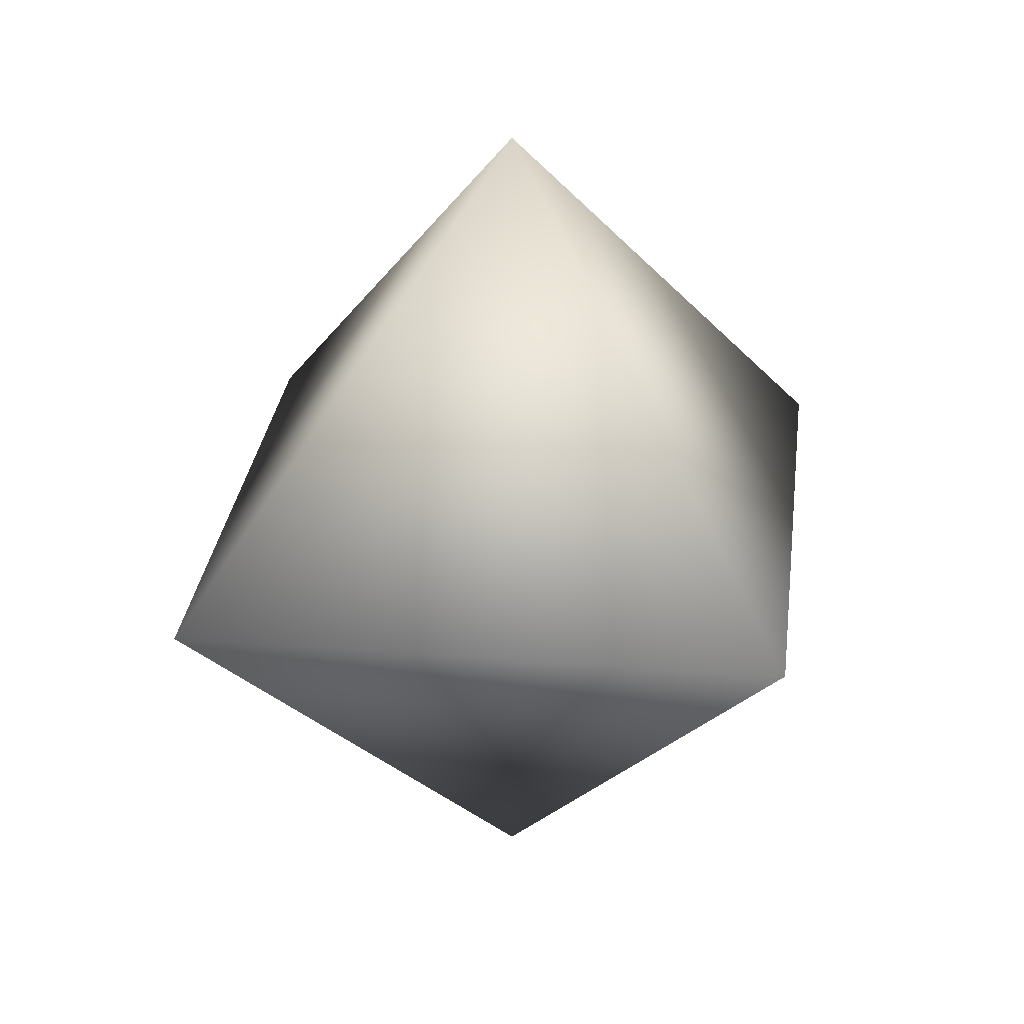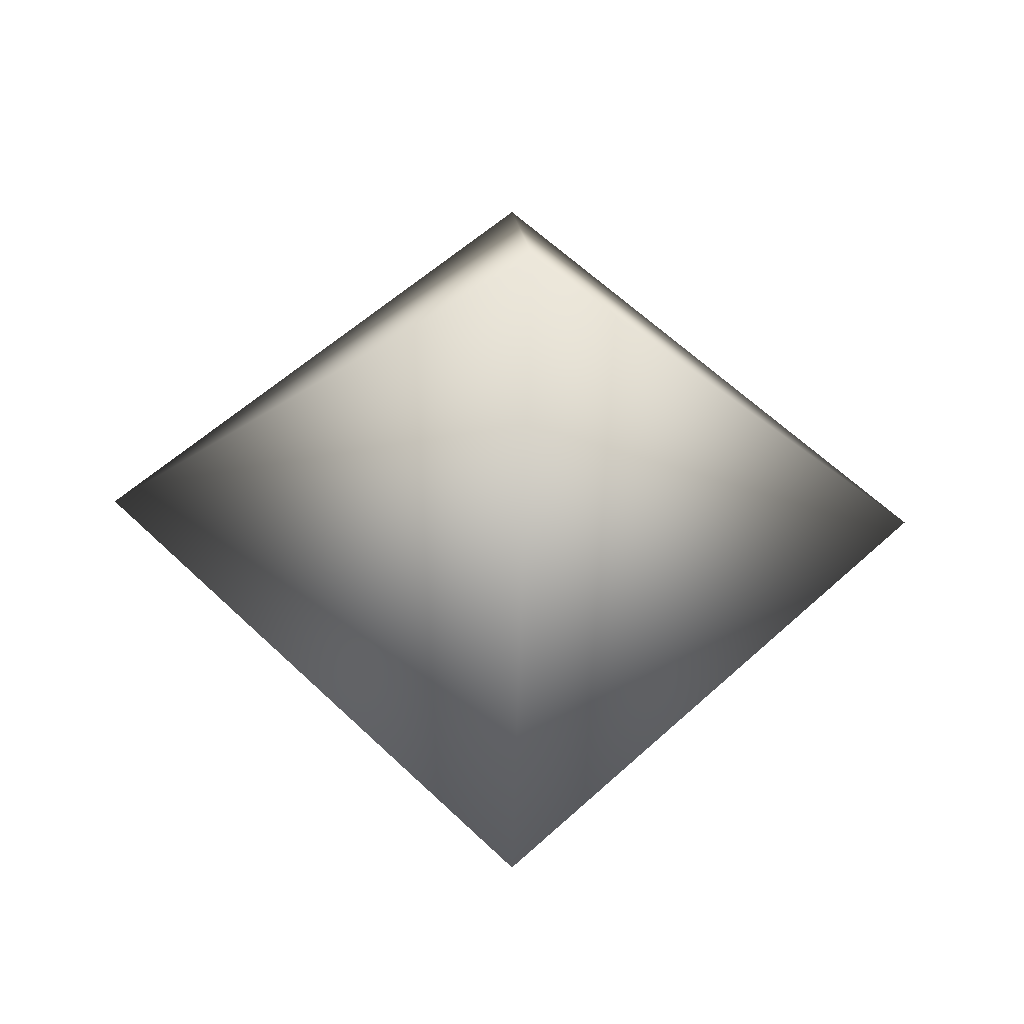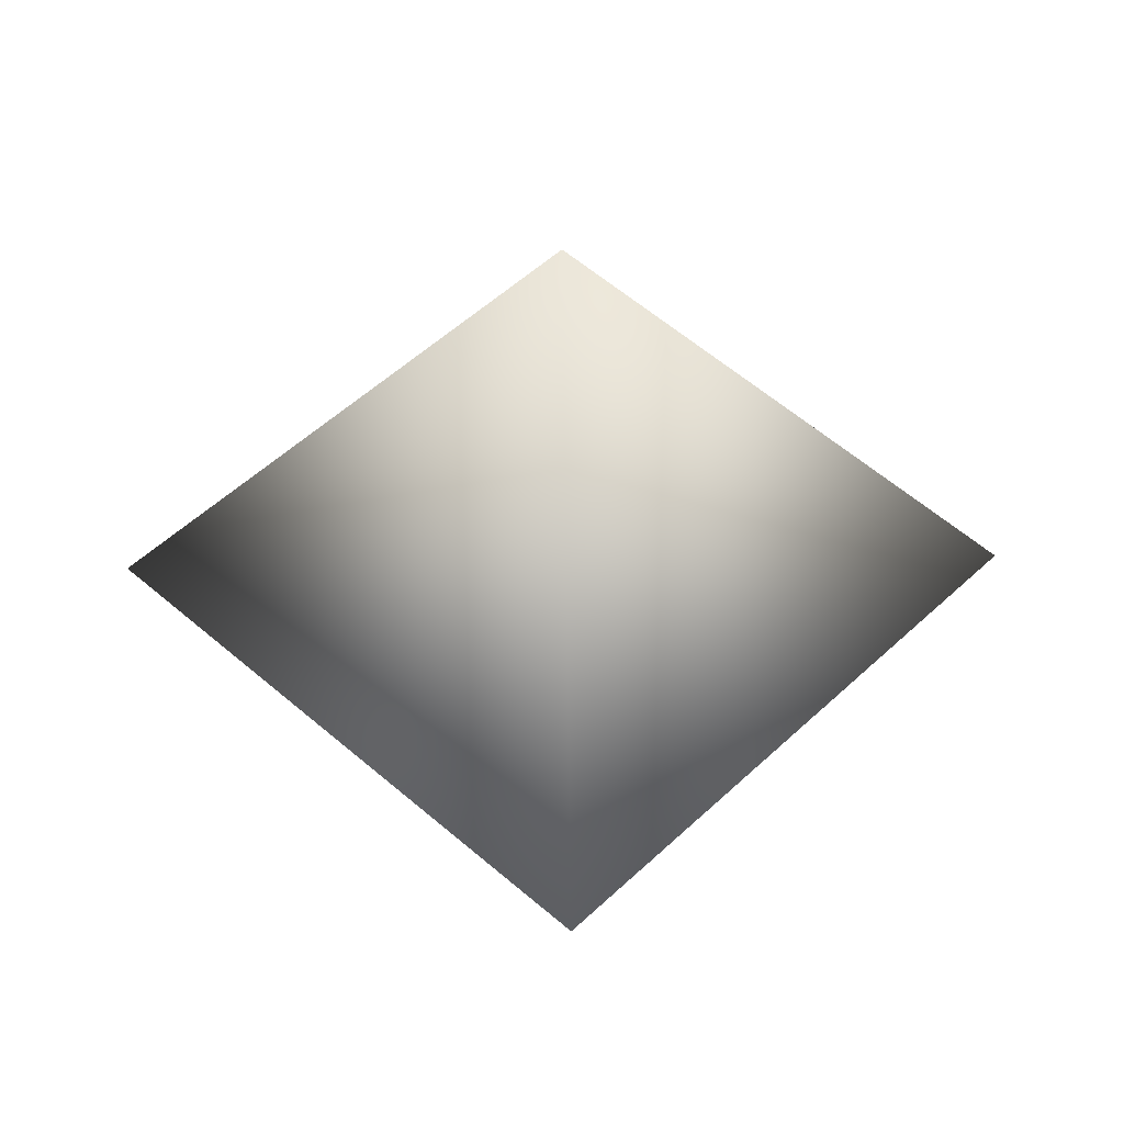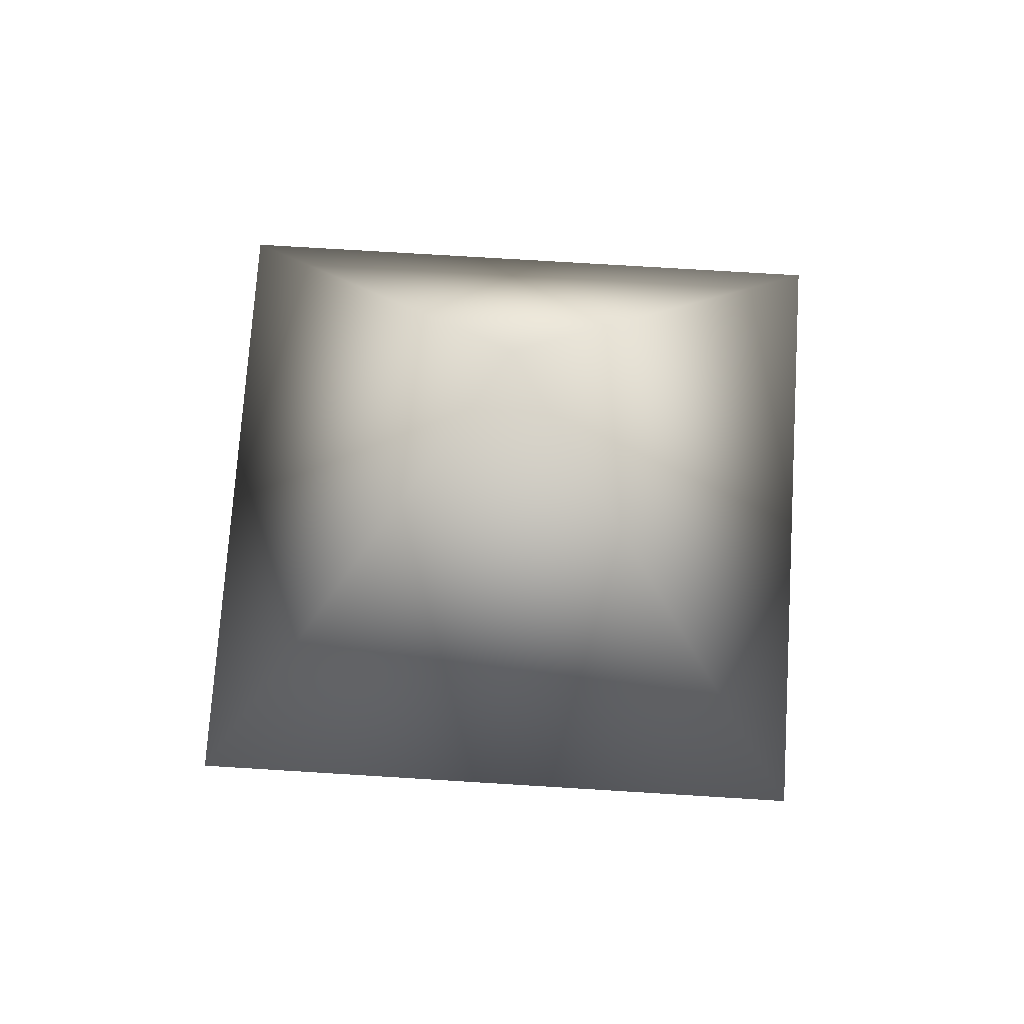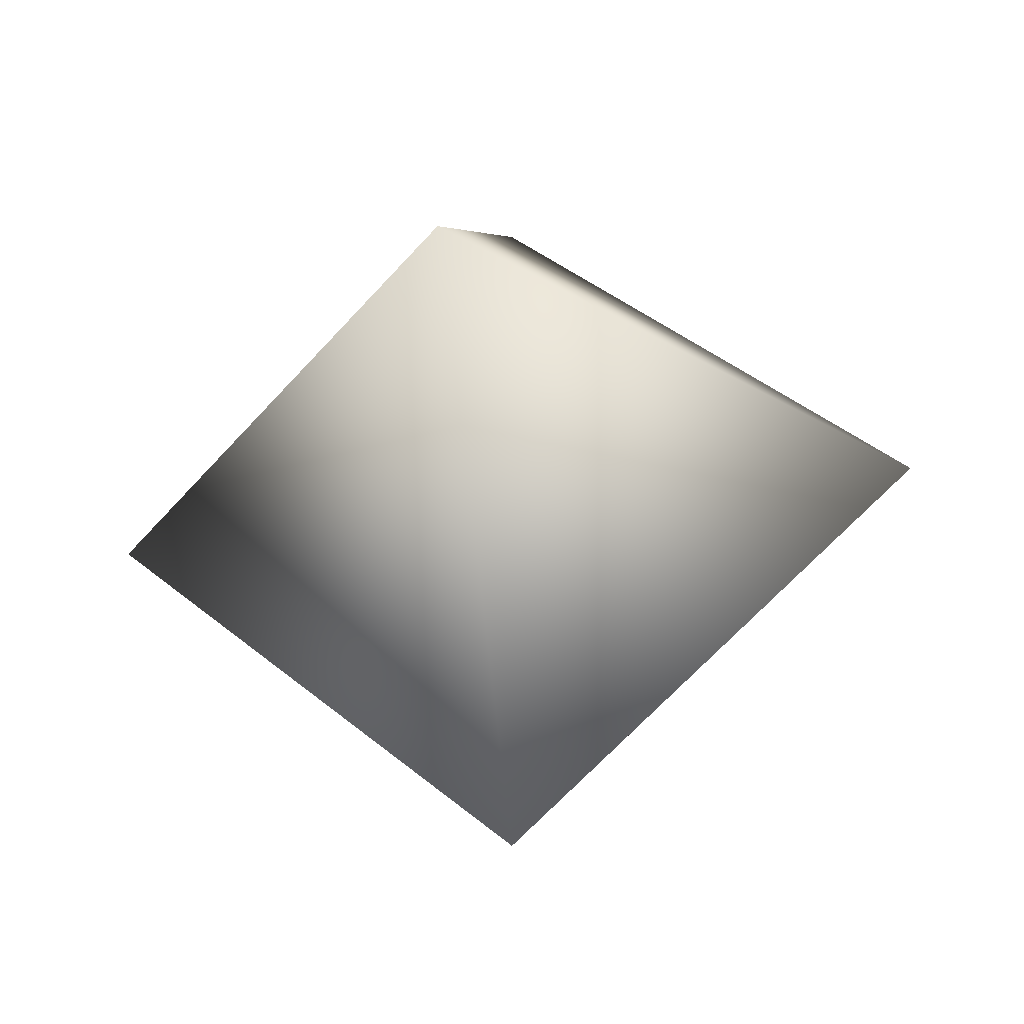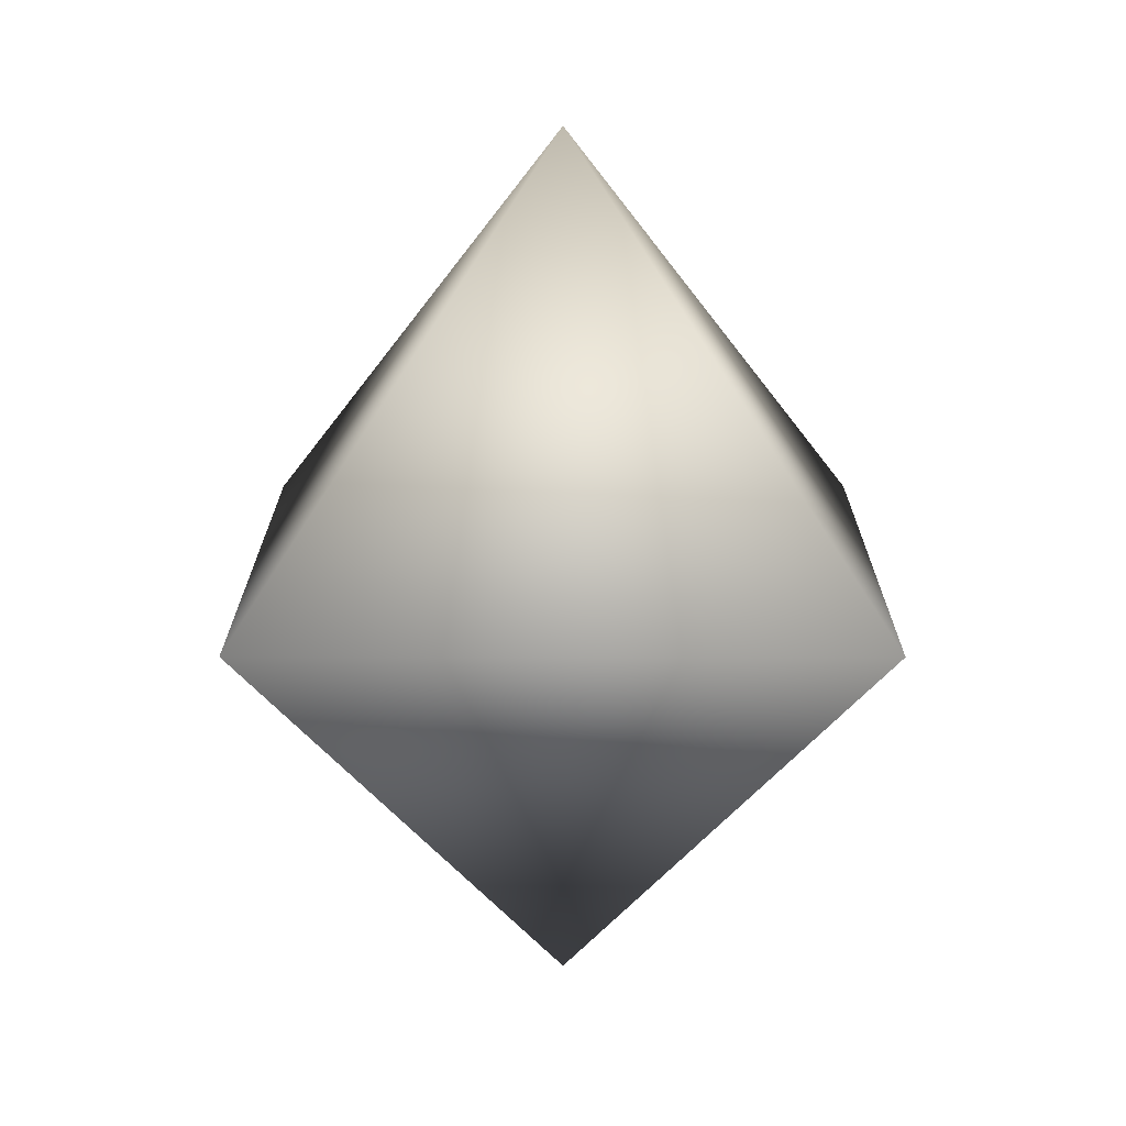
<metadata>
{"format":"obj","ext":"obj","renderer":"f3d","projection":"perspective","resolution":1024,"background":"white","views":[{"elev":28.4,"azim":141.7,"up":"+Y"},{"elev":-34.6,"azim":-92.7,"up":"+Y"},{"elev":50.4,"azim":178.9,"up":"+Y"},{"elev":69.5,"azim":-41.4,"up":"+Y"},{"elev":-40.5,"azim":-170.4,"up":"+Z"},{"elev":15.9,"azim":-44.9,"up":"+Z"}]}
</metadata>
<code>
v  -0.0025 -0.0089 46.02
v  -0.0025 46.01 0
v  -46.02 -0.0089 -0
v  -0.0025 -46.03 -0
v  46.02 -0.0089 -0
v  -0.0025 -0.0089 -46.02
g Sphere001
f 1 2 3
f 1 3 4
f 1 4 5
f 1 5 2
f 6 3 2
f 6 4 3
f 6 5 4
f 6 2 5

</code>
